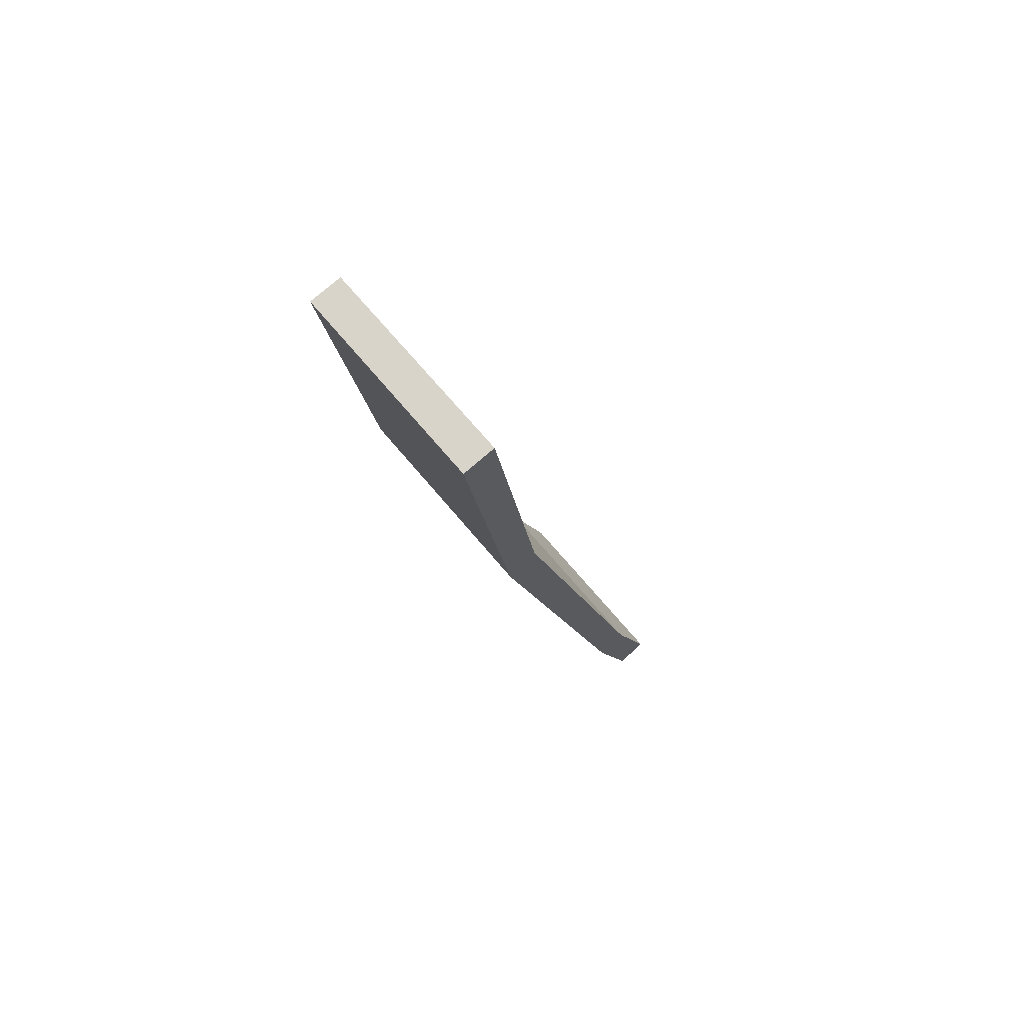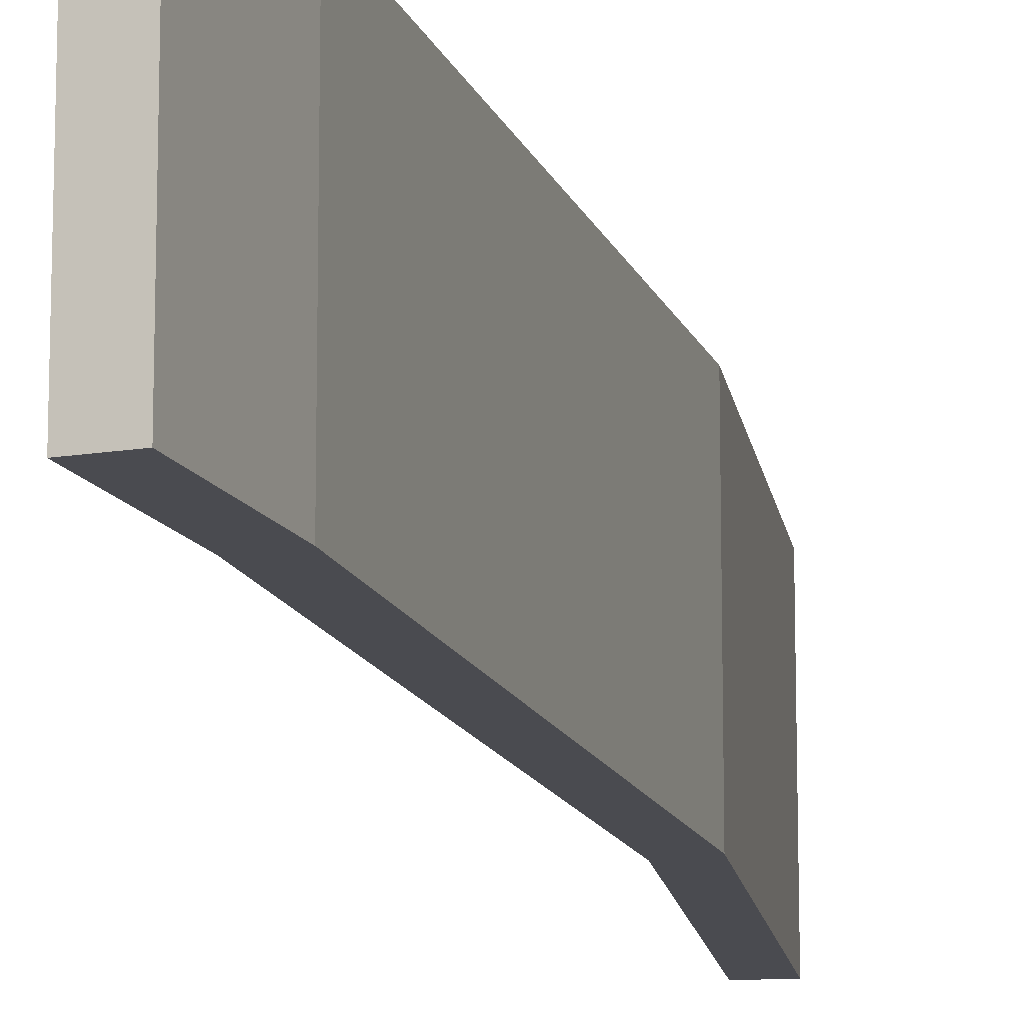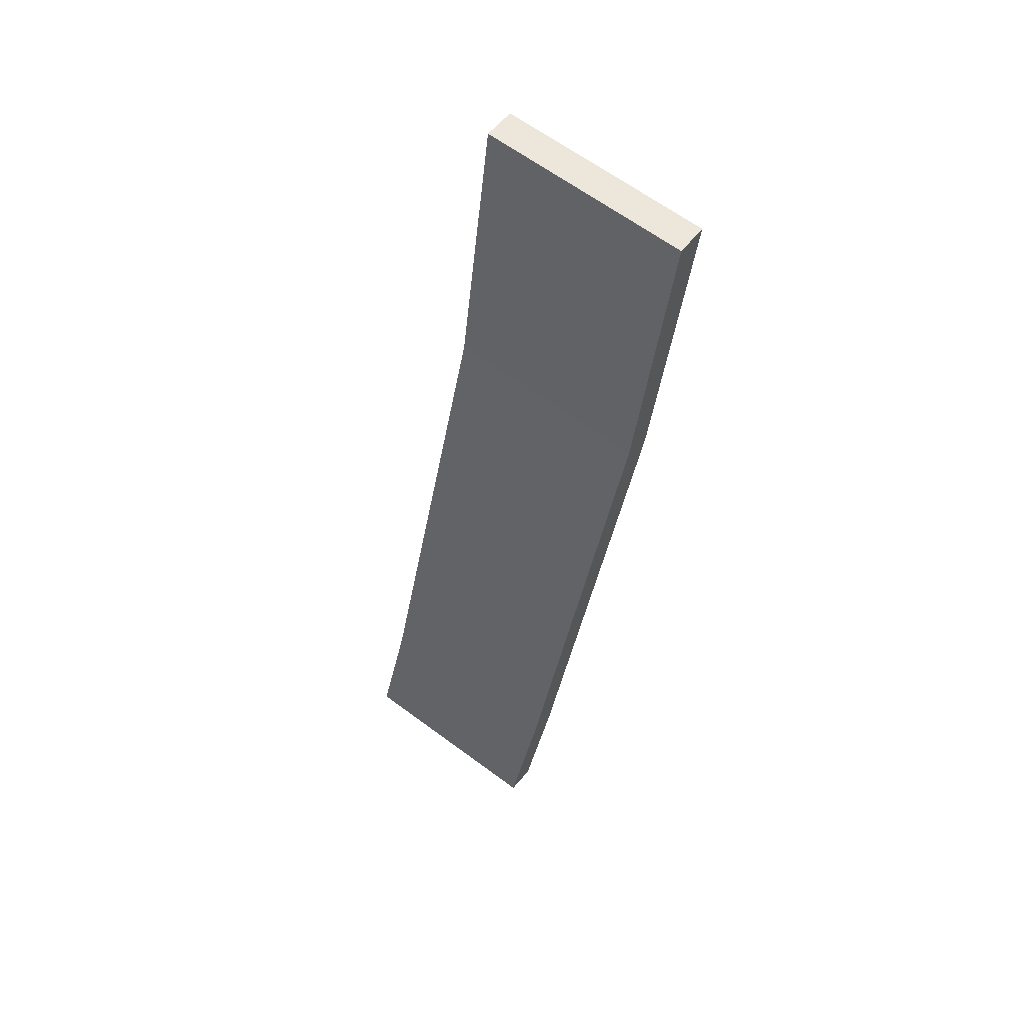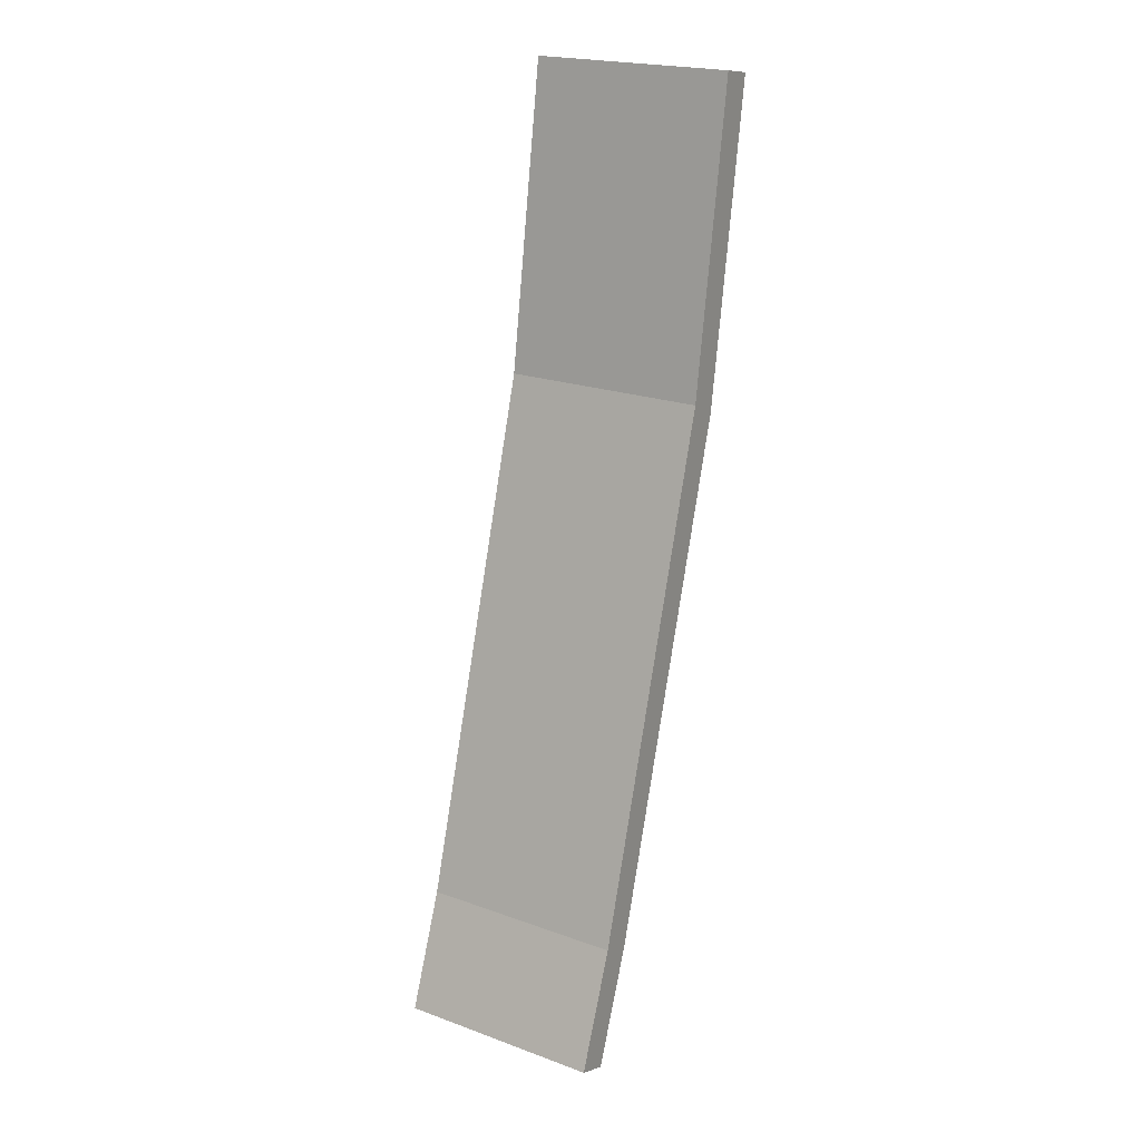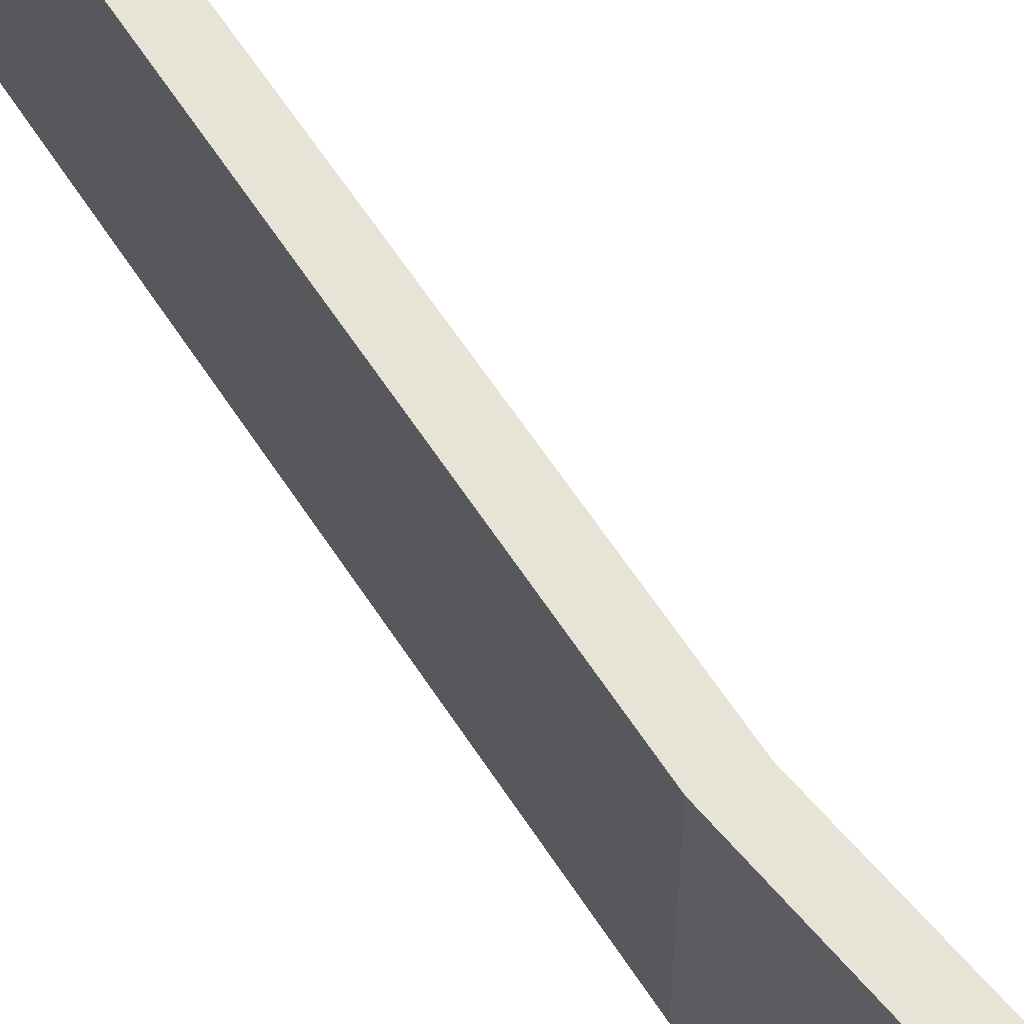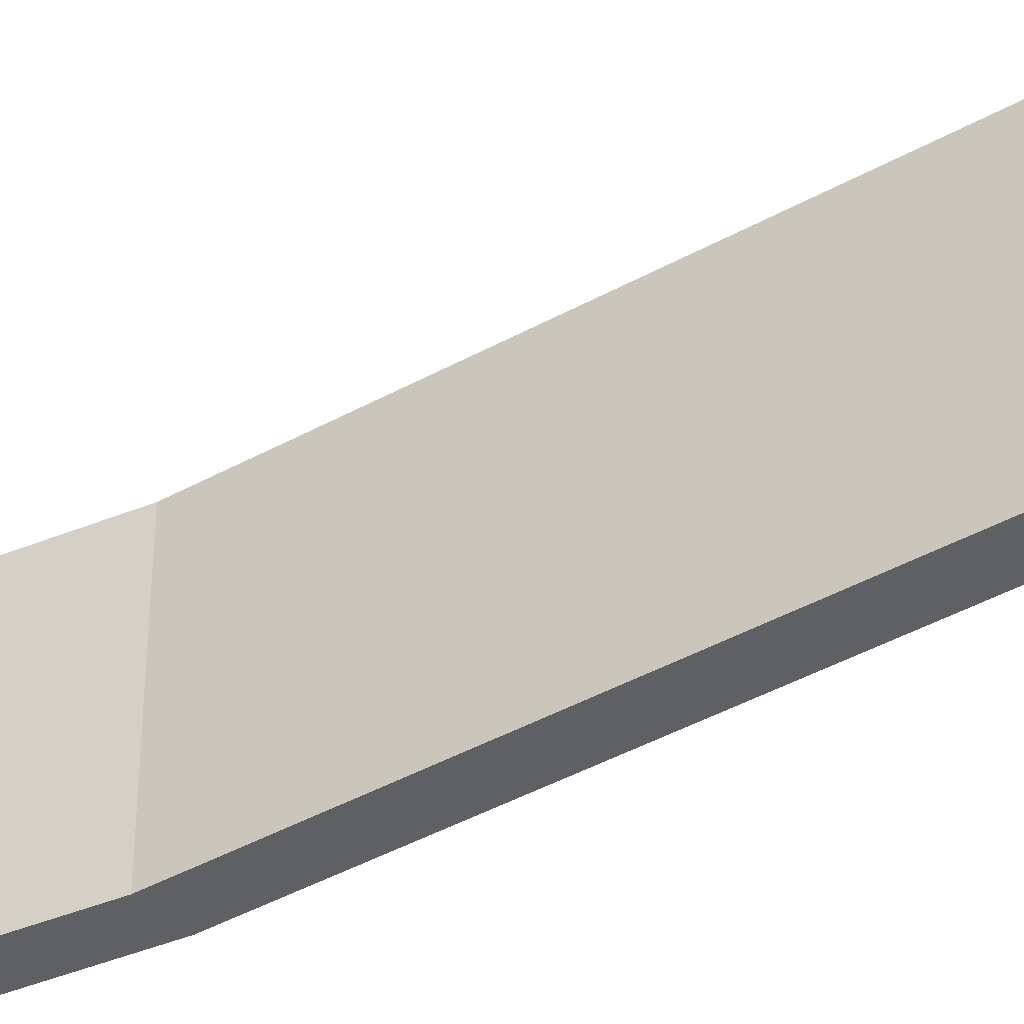
<metadata>
{"format":"obj","ext":"obj","renderer":"f3d","projection":"perspective","resolution":1024,"background":"white","views":[{"elev":66.9,"azim":-39.4,"up":"+Z"},{"elev":-14.5,"azim":179.8,"up":"+Y"},{"elev":64.5,"azim":126.7,"up":"+Z"},{"elev":21.1,"azim":122.9,"up":"+Z"},{"elev":61.9,"azim":-49.1,"up":"+Y"},{"elev":-43.3,"azim":107.0,"up":"+Y"}]}
</metadata>
<code>
v  1.644 10.38 0.253
v  2.459 10.38 -15.71
v  0 10.38 6.353e-16
v  3.982 10.38 -14.97
v  11.48 10.38 -40.84
v  9.933 10.38 -41.44
v  13.64 10.38 -46.66
v  12.08 10.38 -47.23
v  12.33 10.38 -47.14
v  13.64 2.857e-15 -46.66
v  12.08 2.892e-15 -47.23
v  12.33 2.886e-15 -47.14
v  9.933 2.537e-15 -41.44
v  2.459 9.619e-16 -15.71
v  0 0 0
v  1.644 -1.549e-17 0.253
v  11.48 2.5e-15 -40.84
v  3.982 9.166e-16 -14.97
g defaultobject
f 1 2 3
f 2 1 4
f 2 4 5
f 2 5 6
f 6 5 7
f 6 7 8
f 8 7 9
f 10 9 7
f 9 10 8
f 8 10 11
f 11 10 12
f 11 6 8
f 6 11 13
f 13 2 6
f 2 13 14
f 14 3 2
f 3 14 15
f 15 1 3
f 1 15 16
f 17 7 5
f 7 17 10
f 16 4 1
f 4 16 18
f 18 5 4
f 5 18 17
f 14 16 15
f 16 14 18
f 18 14 17
f 17 14 13
f 17 13 10
f 10 13 11
f 10 11 12

</code>
